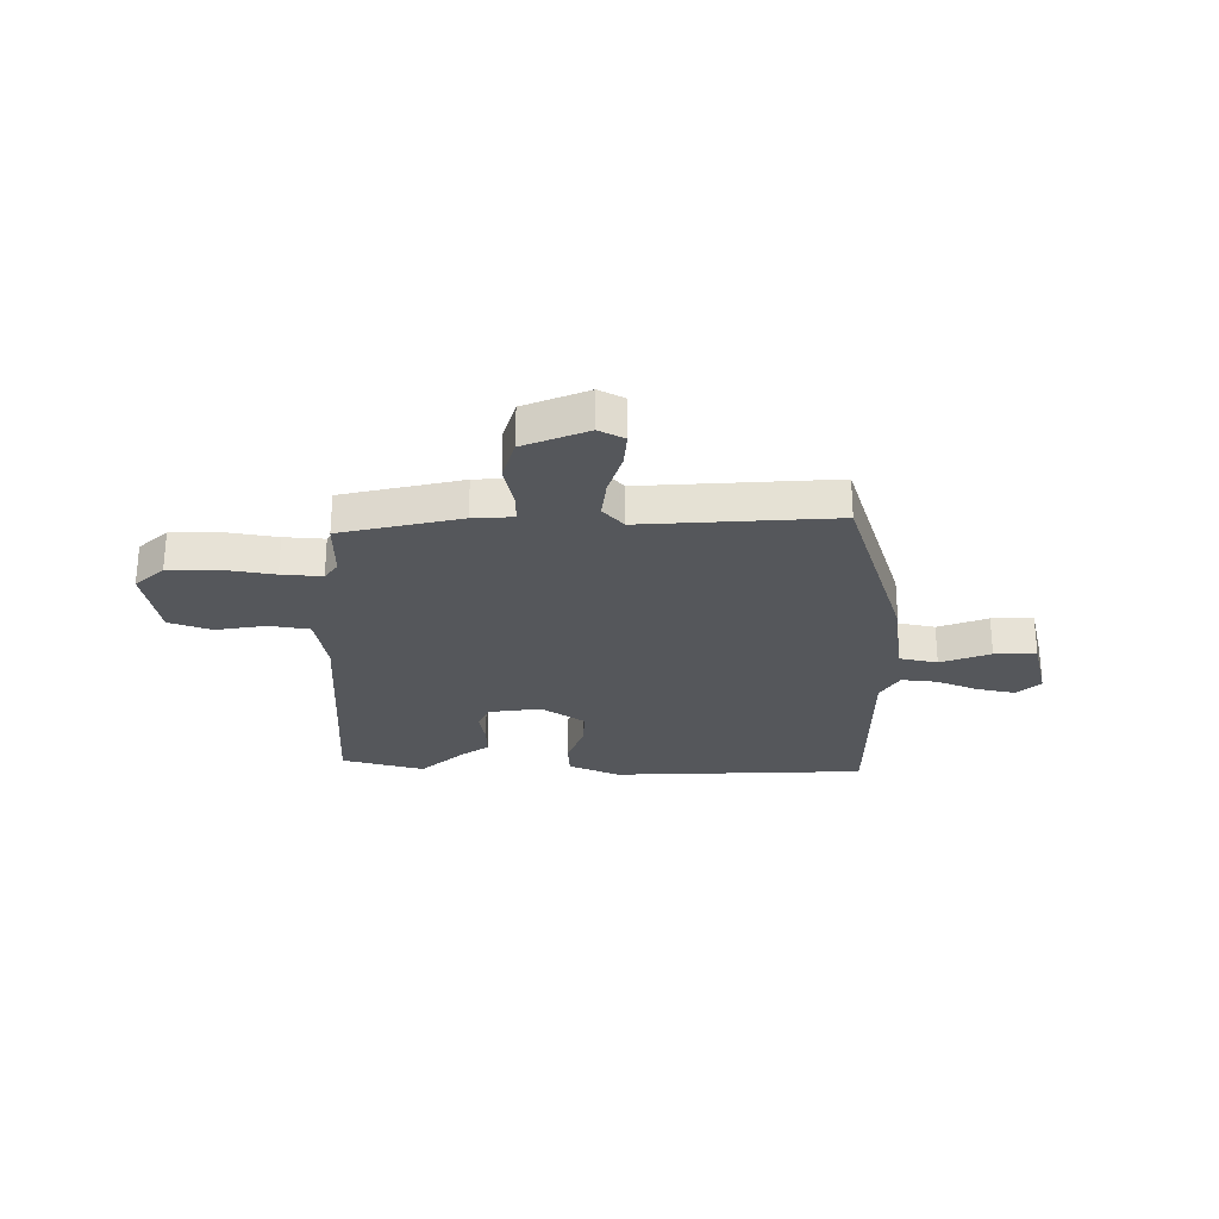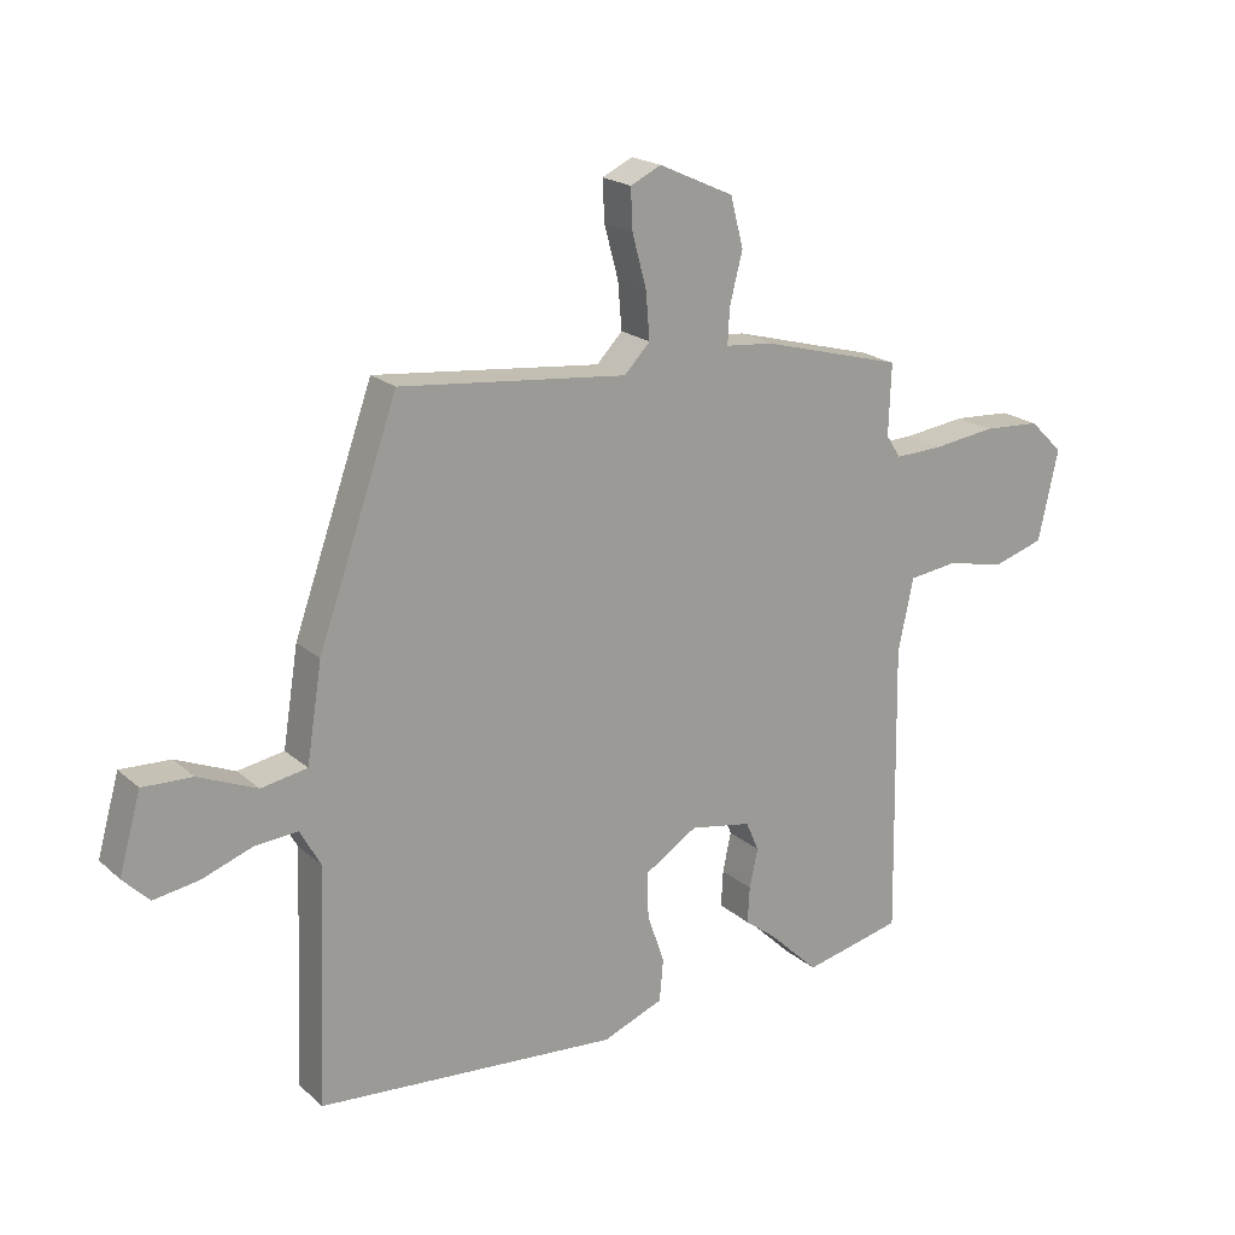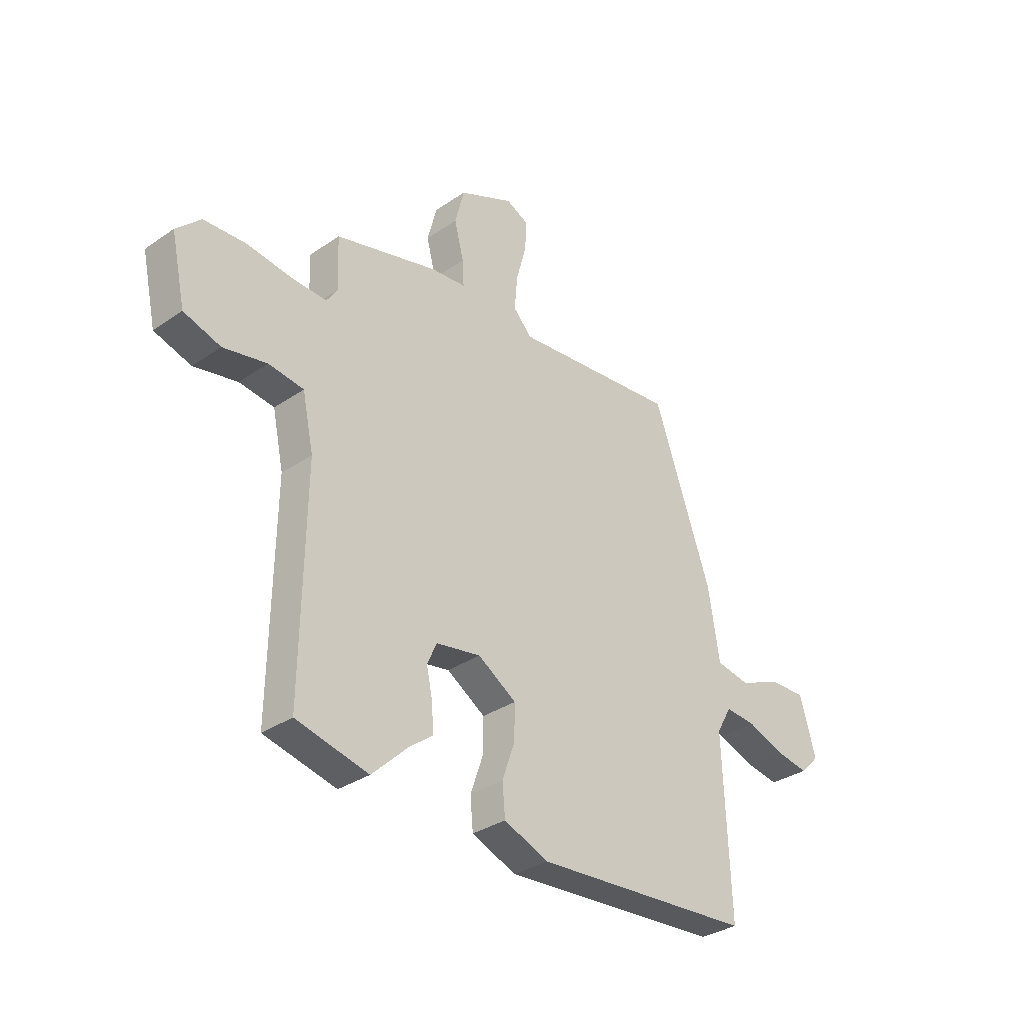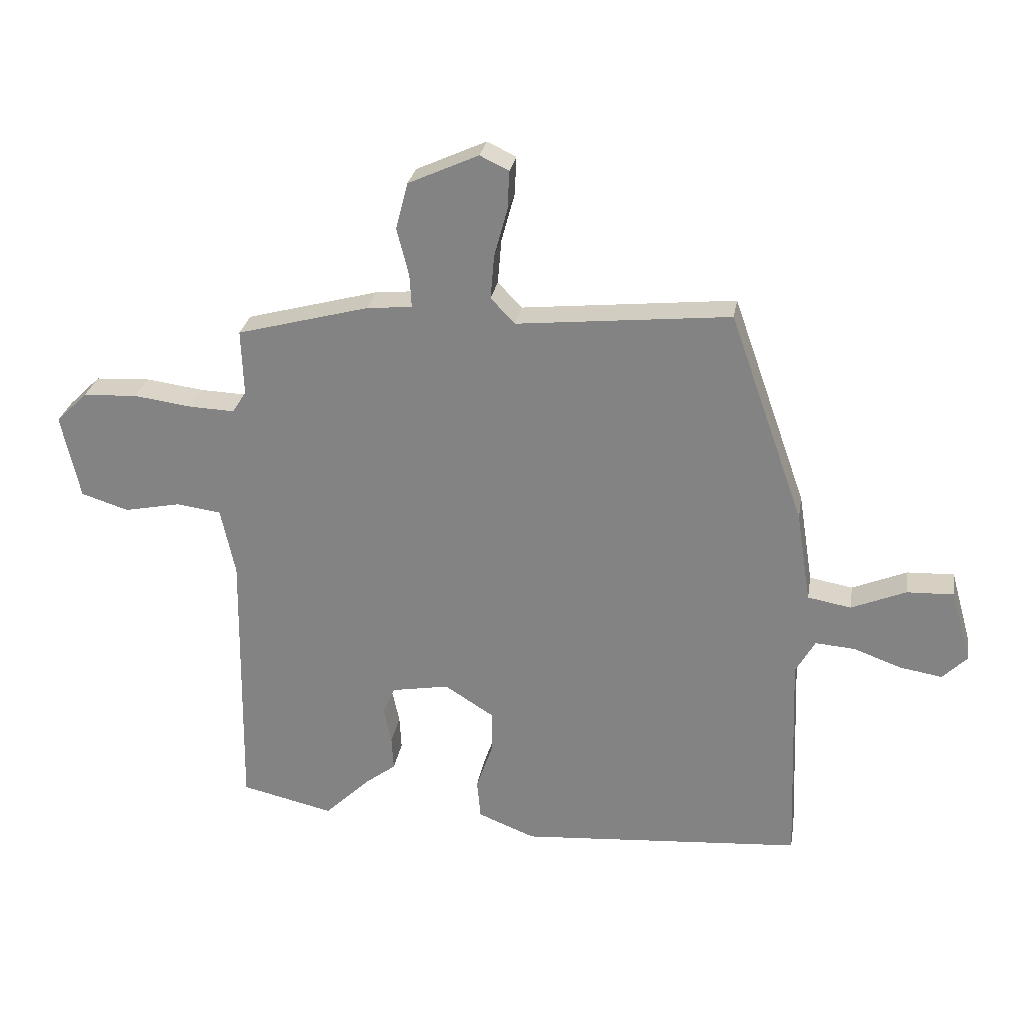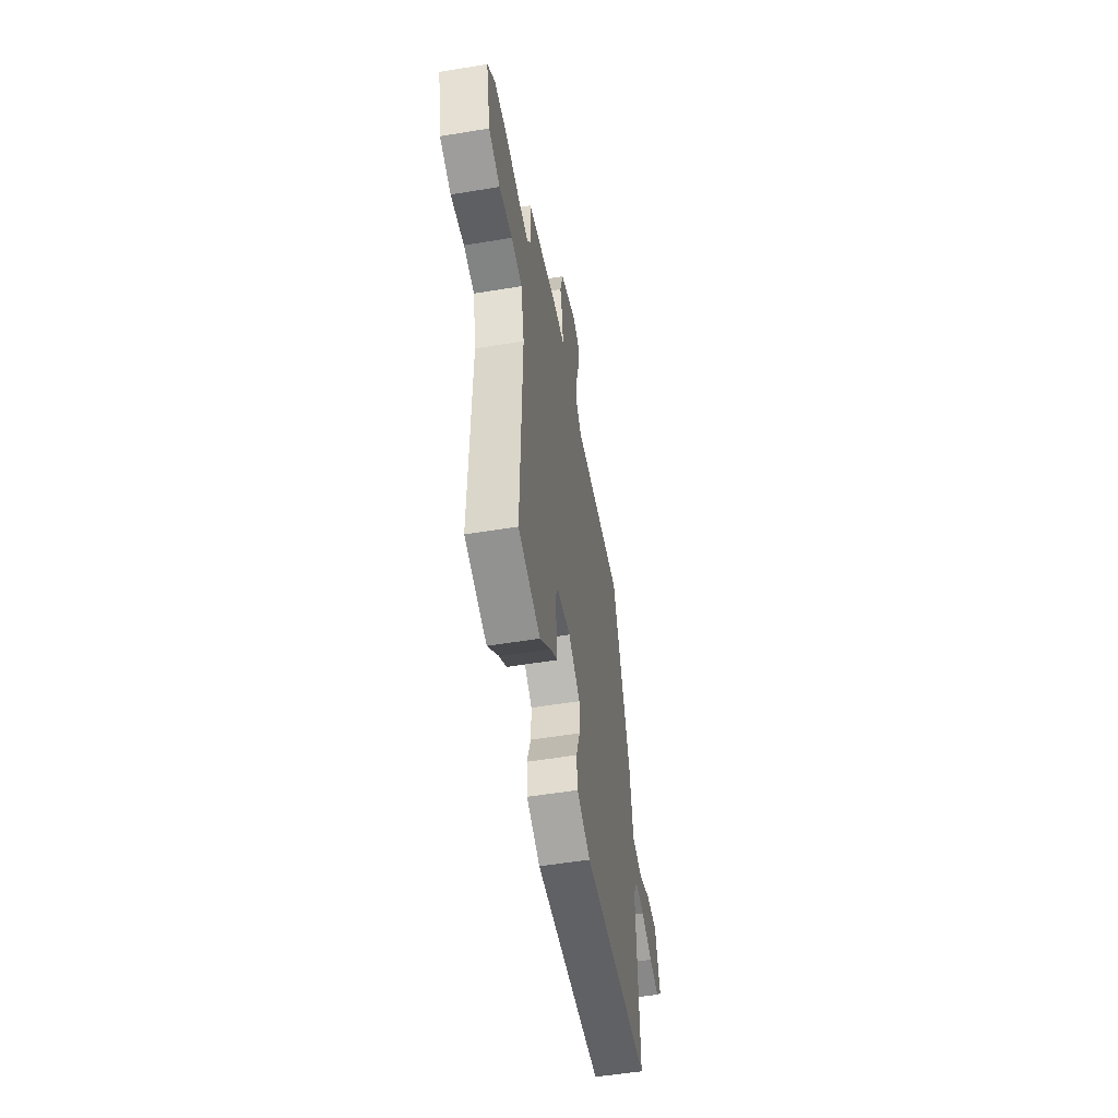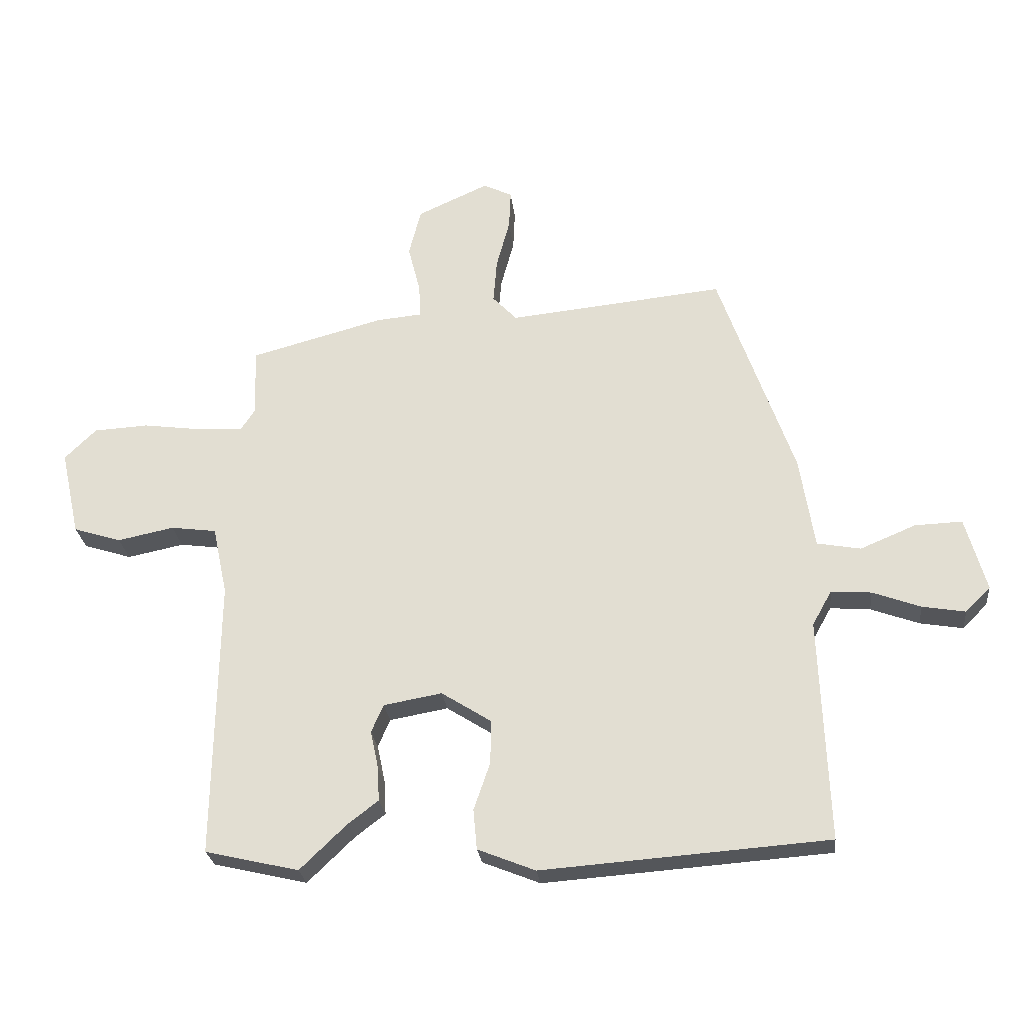
<metadata>
{"format":"obj","ext":"obj","renderer":"f3d","projection":"perspective","resolution":1024,"background":"white","views":[{"elev":-26.9,"azim":-2.3,"up":"+Y"},{"elev":19.8,"azim":147.0,"up":"+Z"},{"elev":-32.9,"azim":-46.5,"up":"+Z"},{"elev":27.4,"azim":9.4,"up":"+Z"},{"elev":-53.6,"azim":-80.0,"up":"+Z"},{"elev":-25.7,"azim":6.2,"up":"+Z"}]}
</metadata>
<code>
v 0.481 0.07 -0.508
v 0.01 0.07 -0.543
v -0.085 0.07 -0.505
v -0.091 0.07 -0.439
v -0.064 0.07 -0.361
v -0.063 0.07 -0.289
v -0.145 0.07 -0.237
v -0.241 0.07 -0.254
v -0.261 0.07 -0.3
v -0.248 0.07 -0.361
v -0.245 0.07 -0.418
v -0.294 0.07 -0.455
v -0.372 0.07 -0.53
v -0.526 0.07 -0.494
v -0.519 0.07 -0.035
v -0.543 0.07 0.078
v -0.618 0.07 0.088
v -0.711 0.07 0.069
v -0.79 0.07 0.094
v -0.821 0.07 0.235
v -0.769 0.07 0.286
v -0.679 0.07 0.291
v -0.582 0.07 0.278
v -0.507 0.07 0.275
v -0.484 0.07 0.31
v -0.488 0.07 0.421
v -0.268 0.07 0.48
v -0.193 0.07 0.487
v -0.196 0.07 0.542
v -0.216 0.07 0.621
v -0.196 0.07 0.699
v -0.079 0.07 0.752
v -0.031 0.07 0.729
v -0.034 0.07 0.665
v -0.056 0.07 0.584
v -0.062 0.07 0.511
v -0.022 0.07 0.469
v 0.333 0.07 0.505
v 0.457 0.07 0.154
v 0.481 0.07 0.003
v 0.553 0.07 -0.01
v 0.644 0.07 0.028
v 0.722 0.07 0.031
v 0.756 0.07 -0.09
v 0.715 0.07 -0.131
v 0.644 0.07 -0.119
v 0.565 0.07 -0.09
v 0.499 0.07 -0.085
v 0.467 0.07 -0.142
v 0.481 0 -0.508
v 0.01 0 -0.543
v -0.085 0 -0.505
v -0.091 0 -0.439
v -0.064 0 -0.361
v -0.063 0 -0.289
v -0.145 0 -0.237
v -0.241 0 -0.254
v -0.261 0 -0.3
v -0.248 0 -0.361
v -0.245 0 -0.418
v -0.294 0 -0.455
v -0.372 0 -0.53
v -0.526 0 -0.494
v -0.519 0 -0.035
v -0.543 0 0.078
v -0.618 0 0.088
v -0.711 0 0.069
v -0.79 0 0.094
v -0.821 0 0.235
v -0.769 0 0.286
v -0.679 0 0.291
v -0.582 0 0.278
v -0.507 0 0.275
v -0.484 0 0.31
v -0.488 0 0.421
v -0.268 0 0.48
v -0.193 0 0.487
v -0.196 0 0.542
v -0.216 0 0.621
v -0.196 0 0.699
v -0.079 0 0.752
v -0.031 0 0.729
v -0.034 0 0.665
v -0.056 0 0.584
v -0.062 0 0.511
v -0.022 0 0.469
v 0.333 0 0.505
v 0.457 0 0.154
v 0.481 0 0.003
v 0.553 0 -0.01
v 0.644 0 0.028
v 0.722 0 0.031
v 0.756 0 -0.09
v 0.715 0 -0.131
v 0.644 0 -0.119
v 0.565 0 -0.09
v 0.499 0 -0.085
v 0.467 0 -0.142
f 45 46 47
f 44 45 47
f 43 44 47
f 42 43 47
f 41 42 47
f 40 41 47 48
f 37 38 39 40
f 37 40 48 49
f 33 34 35
f 32 33 35
f 31 32 35
f 30 31 35
f 29 30 35
f 28 29 35 36
f 25 26 27 28
f 37 49 1
f 36 37 1
f 28 36 1
f 25 28 1
f 24 25 1
f 21 22 23
f 20 21 23
f 19 20 23
f 18 19 23
f 17 18 23
f 12 13 14 15
f 12 15 16
f 11 12 16
f 10 11 16
f 9 10 16
f 8 9 16
f 7 8 16
f 6 7 16
f 3 4 5
f 2 3 5
f 1 2 5
f 1 5 6
f 24 1 6 16
f 16 17 23 24
f 96 95 94
f 96 94 93
f 96 93 92
f 96 92 91
f 96 91 90
f 97 96 90 89
f 89 88 87 86
f 98 97 89 86
f 84 83 82
f 84 82 81
f 84 81 80
f 84 80 79
f 84 79 78
f 85 84 78 77
f 77 76 75 74
f 50 98 86
f 50 86 85
f 50 85 77
f 50 77 74
f 50 74 73
f 72 71 70
f 72 70 69
f 72 69 68
f 72 68 67
f 72 67 66
f 64 63 62 61
f 65 64 61
f 65 61 60
f 65 60 59
f 65 59 58
f 65 58 57
f 65 57 56
f 65 56 55
f 54 53 52
f 54 52 51
f 54 51 50
f 55 54 50
f 65 55 50 73
f 73 72 66 65
f 1 50 51 2
f 2 51 52 3
f 3 52 53 4
f 4 53 54 5
f 5 54 55 6
f 6 55 56 7
f 7 56 57 8
f 8 57 58 9
f 9 58 59 10
f 10 59 60 11
f 11 60 61 12
f 12 61 62 13
f 13 62 63 14
f 14 63 64 15
f 15 64 65 16
f 16 65 66 17
f 17 66 67 18
f 18 67 68 19
f 19 68 69 20
f 20 69 70 21
f 21 70 71 22
f 22 71 72 23
f 23 72 73 24
f 24 73 74 25
f 25 74 75 26
f 26 75 76 27
f 27 76 77 28
f 28 77 78 29
f 29 78 79 30
f 30 79 80 31
f 31 80 81 32
f 32 81 82 33
f 33 82 83 34
f 34 83 84 35
f 35 84 85 36
f 36 85 86 37
f 37 86 87 38
f 38 87 88 39
f 39 88 89 40
f 40 89 90 41
f 41 90 91 42
f 42 91 92 43
f 43 92 93 44
f 44 93 94 45
f 45 94 95 46
f 46 95 96 47
f 47 96 97 48
f 48 97 98 49
f 49 98 50 1

</code>
